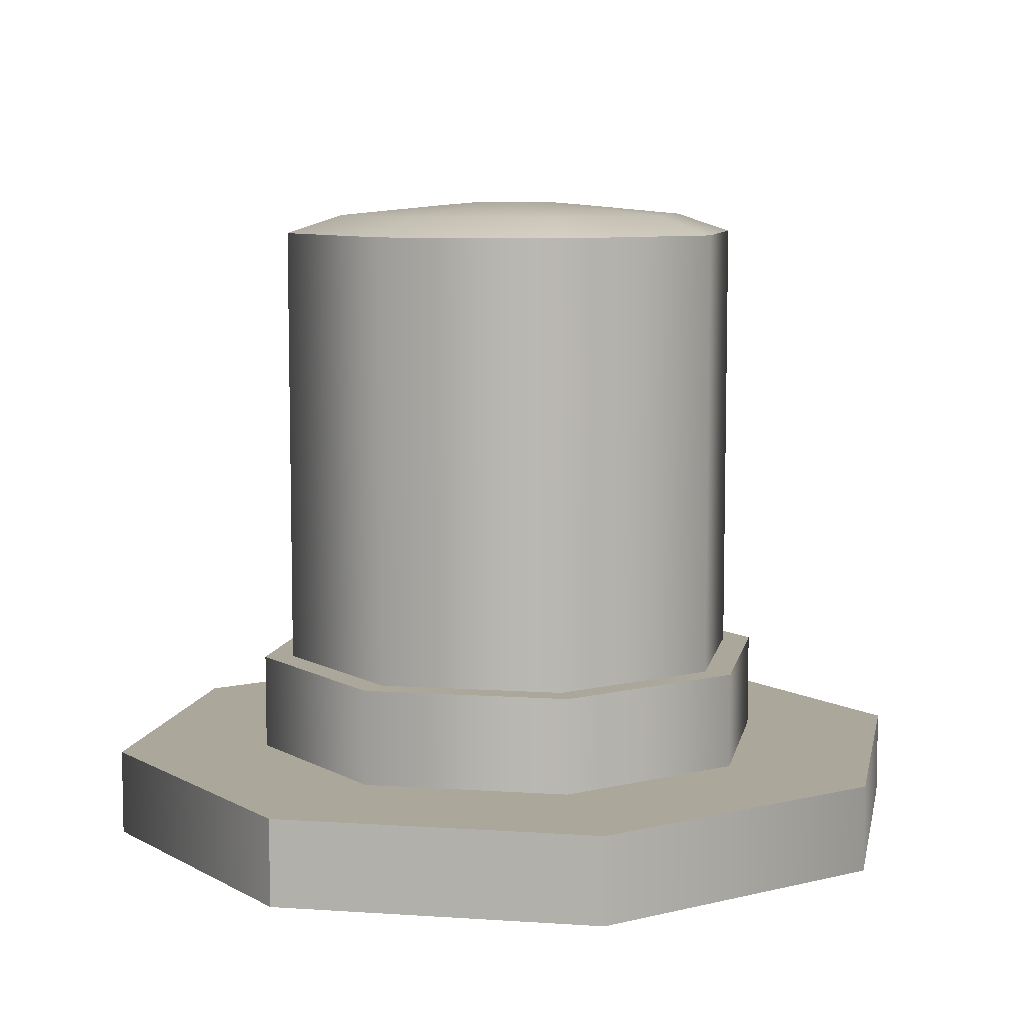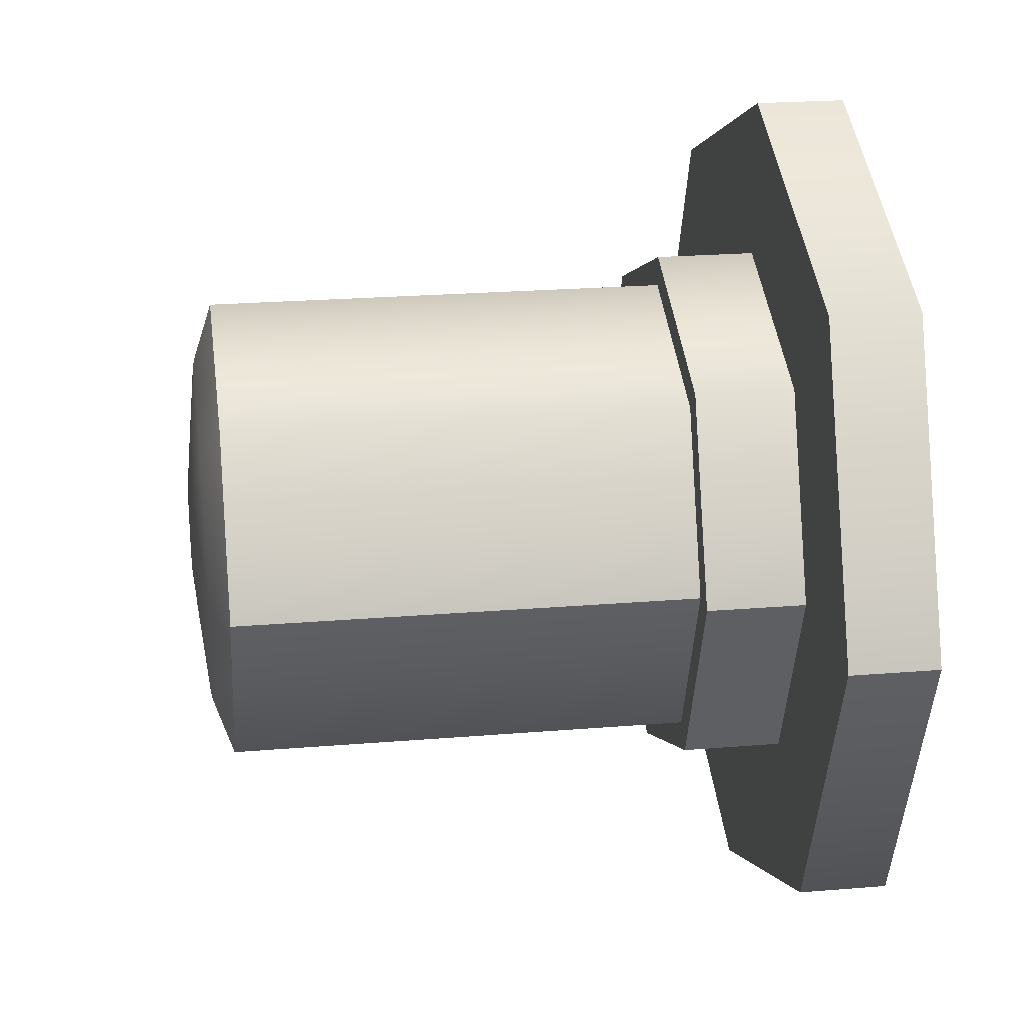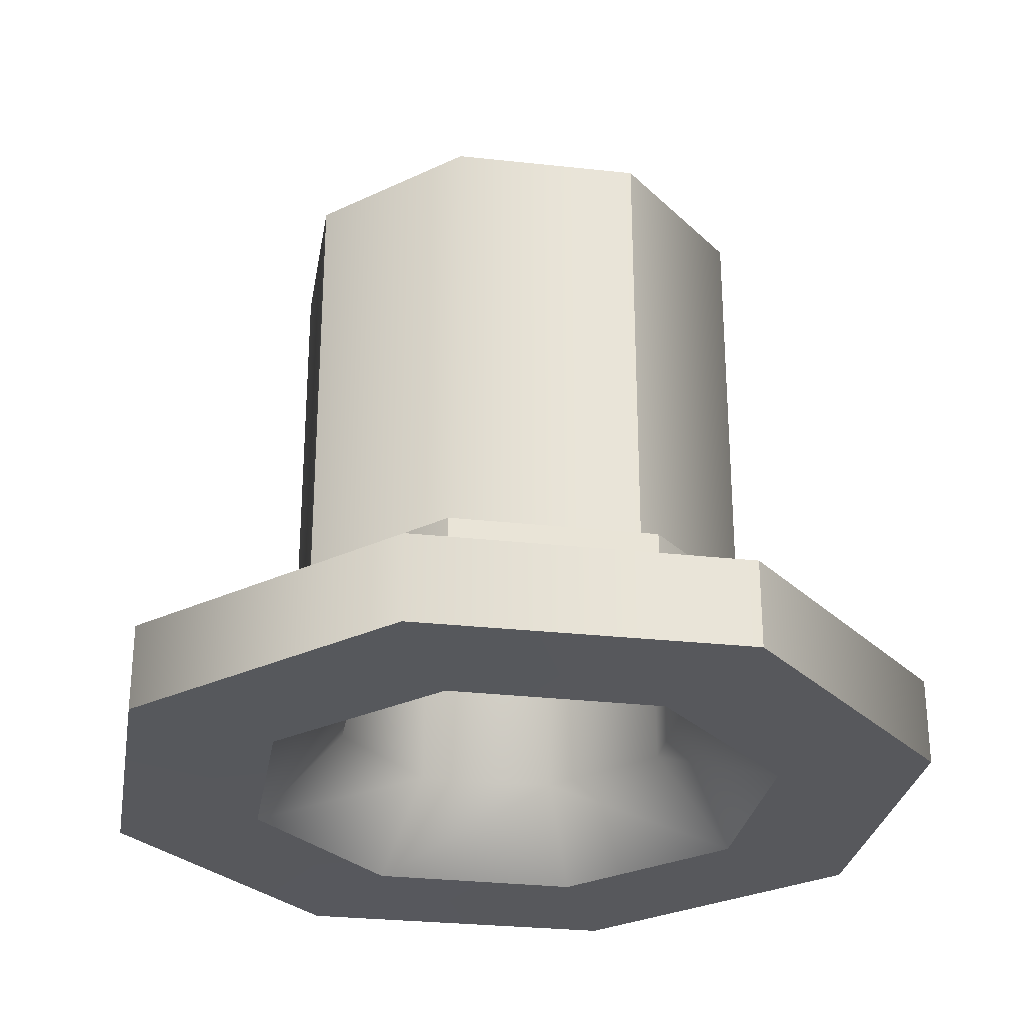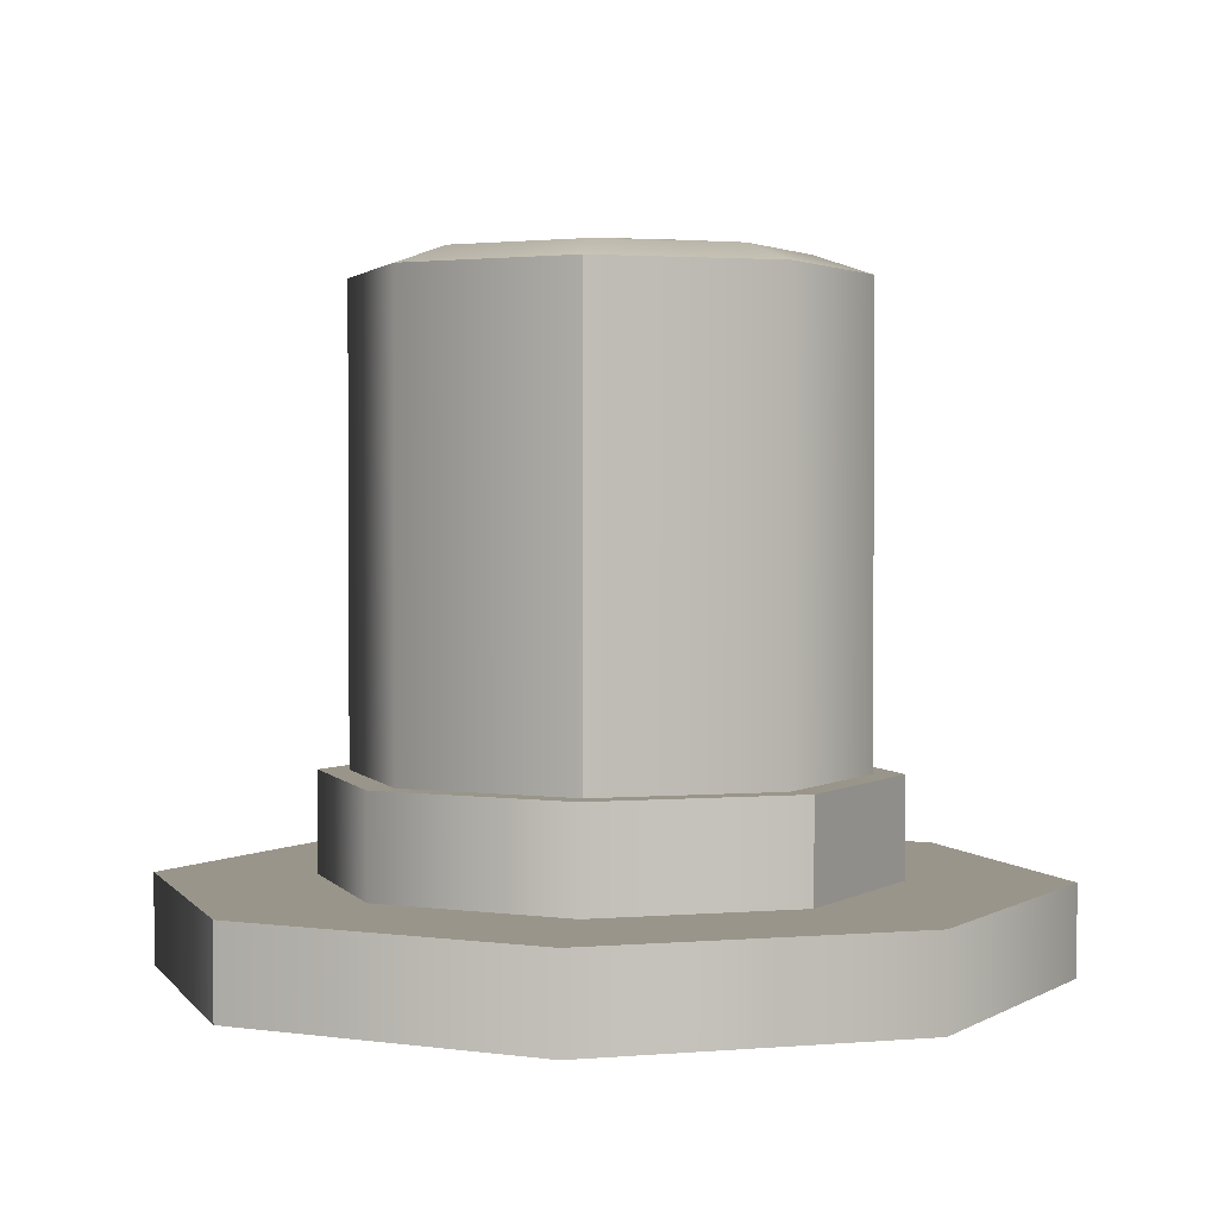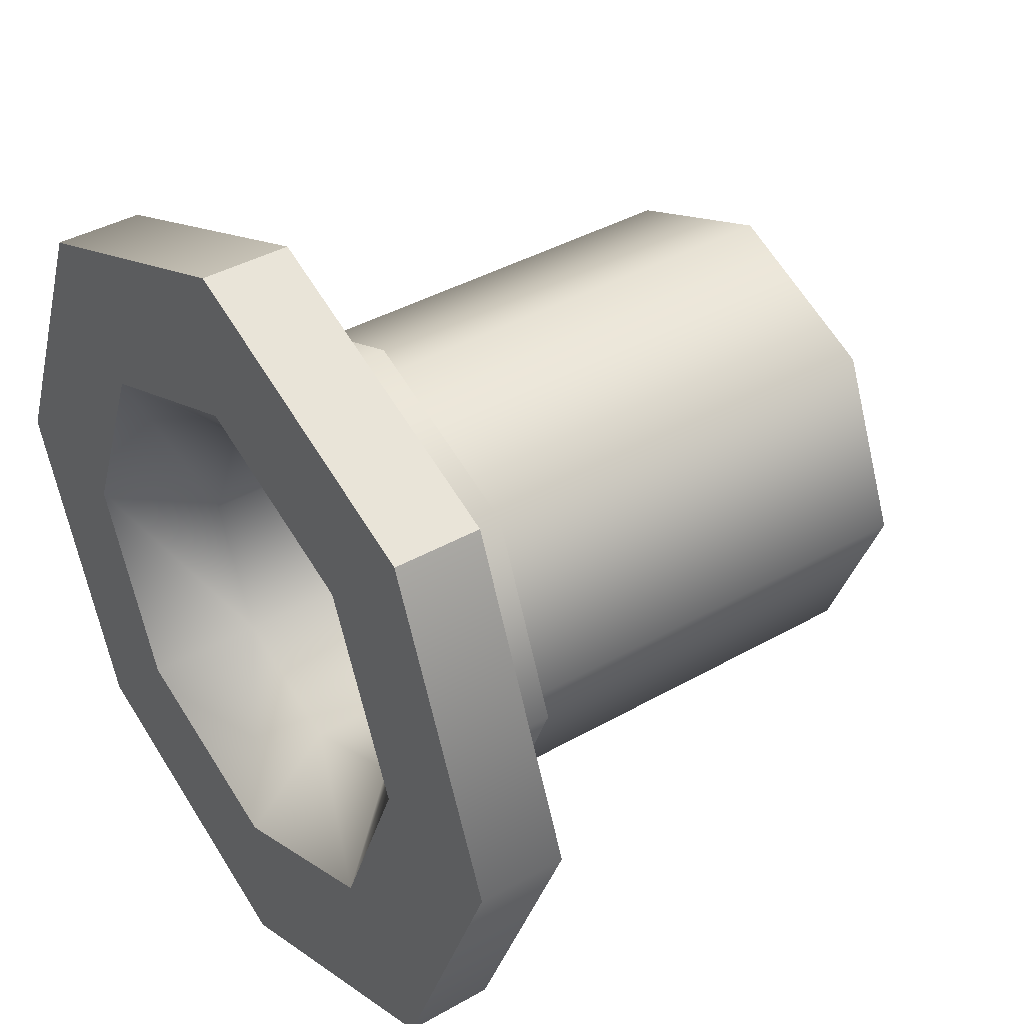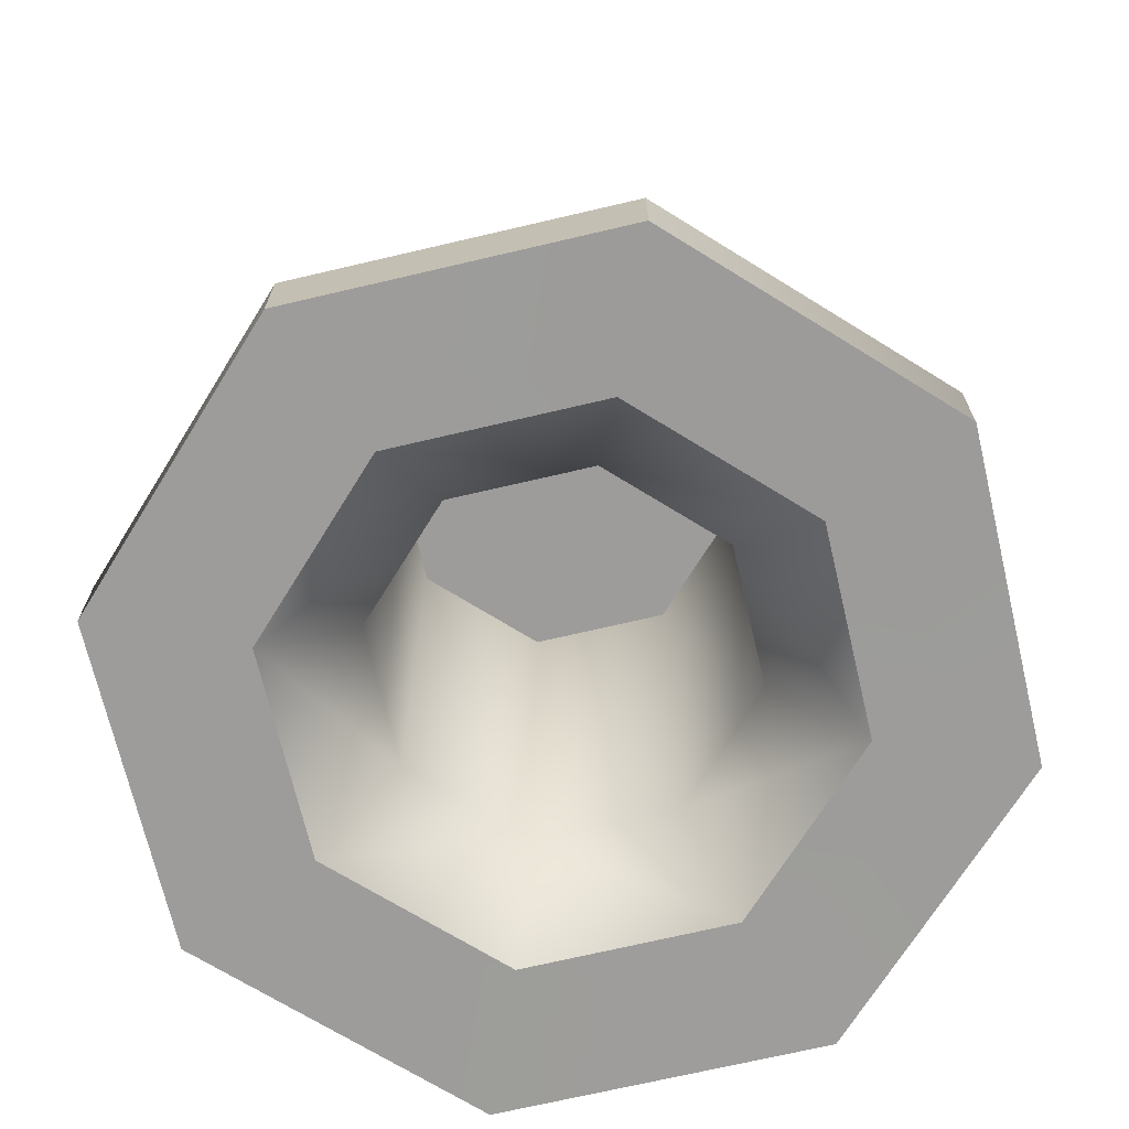
<metadata>
{"format":"obj","ext":"obj","renderer":"f3d","projection":"perspective","resolution":1024,"background":"white","views":[{"elev":8.1,"azim":33.2,"up":"+Y"},{"elev":22.6,"azim":-98.2,"up":"+Z"},{"elev":-28.5,"azim":-121.9,"up":"+Y"},{"elev":2.1,"azim":-174.9,"up":"+Y"},{"elev":39.5,"azim":54.7,"up":"+Z"},{"elev":-70.1,"azim":35.7,"up":"+Y"}]}
</metadata>
<code>
v -83.8 -0.07031 -46.56
v -83.8 0.433 -46.56
v -85.54 0.433 -45.84
v -85.54 -0.07017 -45.84
v -85.54 -0.07081 -46.72
v -84.42 -0.06661 -47.18
v -85.54 0.433 -47.24
v -84.79 0.433 -47.55
v -85.54 0.433 -46.49
v -84.26 0.433 -47.02
v -83.08 -0.07045 -48.3
v -83.08 0.433 -48.3
v -83.96 -0.06242 -48.3
v -84.48 0.433 -48.3
v -83.73 0.433 -48.3
v -83.8 -0.07051 -50.03
v -83.8 0.433 -50.03
v -84.42 -0.06069 -49.41
v -84.79 0.433 -49.05
v -84.26 0.433 -49.57
v -85.54 -0.07045 -50.75
v -85.54 0.433 -50.75
v -85.54 -0.06242 -49.87
v -85.54 0.433 -49.36
v -85.54 0.433 -50.1
v -87.27 -0.07031 -50.03
v -87.27 0.433 -50.03
v -86.65 -0.06661 -49.41
v -86.29 0.433 -49.05
v -86.81 0.433 -49.57
v -87.99 -0.07017 -48.3
v -87.99 0.433 -48.3
v -87.11 -0.07081 -48.3
v -86.6 0.433 -48.3
v -87.34 0.433 -48.3
v -87.27 -0.07011 -46.56
v -87.27 0.433 -46.56
v -86.65 -0.07422 -47.18
v -86.29 0.433 -47.55
v -86.81 0.433 -47.02
v -85.54 3.602 -46.91
v -84.56 3.602 -47.31
v -84.79 3.71 -47.55
v -85.54 3.71 -47.24
v -84.15 3.602 -48.3
v -84.48 3.71 -48.3
v -84.56 3.602 -49.28
v -84.79 3.71 -49.05
v -85.54 3.602 -49.69
v -85.54 3.71 -49.36
v -86.52 3.602 -49.28
v -86.29 3.71 -49.05
v -86.93 3.602 -48.3
v -86.6 3.71 -48.3
v -86.52 3.602 -47.31
v -86.29 3.71 -47.55
v -84.43 0.433 -47.19
v -84.43 0.9928 -47.19
v -85.54 0.9928 -46.74
v -85.54 0.433 -46.74
v -83.98 0.433 -48.3
v -83.98 0.9928 -48.3
v -84.43 0.433 -49.4
v -84.43 0.9928 -49.4
v -85.54 0.433 -49.86
v -85.54 0.9928 -49.86
v -86.64 0.433 -49.4
v -86.64 0.9928 -49.4
v -87.1 0.433 -48.3
v -87.1 0.9928 -48.3
v -86.64 0.433 -47.19
v -86.64 0.9928 -47.19
v -85.54 3.304 -47.24
v -84.79 3.304 -47.55
v -86.29 3.304 -47.55
v -86.6 3.304 -48.3
v -86.29 3.304 -49.05
v -85.54 3.304 -49.36
v -84.79 3.304 -49.05
v -84.48 3.304 -48.3
v -85.54 3.304 -47.79
v -85.18 3.304 -47.94
v -85.89 3.304 -47.94
v -86.05 3.304 -48.29
v -85.89 3.304 -48.65
v -85.54 3.304 -48.81
v -85.18 3.304 -48.65
v -85.03 3.304 -48.3
v -85.35 3.783 -48.48
v -85.53 3.783 -48.5
v -85.53 3.783 -48.29
v -85.33 3.783 -48.29
v -85.35 3.783 -48.11
v -85.53 3.783 -48.09
v -85.71 3.783 -48.48
v -85.74 3.783 -48.29
v -85.71 3.783 -48.11
v -85.26 3.304 -48.3
v -85.38 3.304 -48.14
v -85.54 3.304 -48.29
v -85.38 3.304 -48.45
v -85.54 3.304 -48.02
v -85.7 3.304 -48.14
v -85.81 3.304 -48.29
v -85.69 3.304 -48.45
v -85.53 3.304 -48.57
v -85.54 0.9928 -46.91
v -84.56 0.9928 -47.31
v -84.15 0.9928 -48.3
v -84.56 0.9928 -49.28
v -85.54 0.9928 -49.69
v -86.52 0.9928 -49.28
v -86.93 0.9928 -48.3
v -86.52 0.9928 -47.31
v -85.18 3.762 -47.94
v -85.54 3.762 -47.81
v -85.05 3.762 -48.3
v -85.18 3.762 -48.65
v -85.54 3.762 -48.78
v -85.89 3.762 -48.65
v -86.02 3.762 -48.3
v -85.89 3.762 -47.94
g Torus001
f 1 2 3 4
f 6 1 4 5
f 8 6 5 7
f 2 10 9 3
f 11 12 2 1
f 11 1 6 13
f 13 6 8 14
f 12 15 10 2
f 12 11 16 17
f 16 11 13 18
f 18 13 14 19
f 15 12 17 20
f 17 16 21 22
f 16 18 23 21
f 18 19 24 23
f 20 17 22 25
f 22 21 26 27
f 21 23 28 26
f 23 24 29 28
f 25 22 27 30
f 27 26 31 32
f 28 33 31 26
f 29 34 33 28
f 30 27 32 35
f 36 37 32 31
f 33 38 36 31
f 34 39 38 33
f 37 40 35 32
f 4 3 37 36
f 5 4 36 38
f 7 5 38 39
f 3 9 40 37
f 42 43 44 41
f 45 46 43 42
f 46 45 47 48
f 48 47 49 50
f 50 49 51 52
f 52 51 53 54
f 55 56 54 53
f 41 44 56 55
f 57 58 59 60
f 61 62 58 57
f 62 61 63 64
f 64 63 65 66
f 66 65 67 68
f 68 67 69 70
f 71 72 70 69
f 60 59 72 71
f 74 8 7 73
f 73 7 39 75
f 75 39 34 76
f 29 77 76 34
f 24 78 77 29
f 19 79 78 24
f 14 80 79 19
f 80 14 8 74
f 82 74 73 81
f 81 73 75 83
f 84 83 75 76
f 85 84 76 77
f 78 86 85 77
f 79 87 86 78
f 79 80 88 87
f 80 74 82 88
f 92 89 90 91
f 93 92 91 94
f 91 90 95 96
f 94 91 96 97
f 101 98 99 100
f 100 99 102 103
f 105 100 103 104
f 106 101 100 105
f 99 82 81 102
f 102 81 83 103
f 104 103 83 84
f 105 104 84 85
f 86 106 105 85
f 87 101 106 86
f 87 88 98 101
f 88 82 99 98
f 108 42 41 107
f 109 45 42 108
f 45 109 110 47
f 47 110 111 49
f 49 111 112 51
f 51 112 113 53
f 114 55 53 113
f 107 41 55 114
f 43 115 116 44
f 43 46 117 115
f 46 48 118 117
f 118 48 50 119
f 119 50 52 120
f 121 120 52 54
f 122 121 54 56
f 44 116 122 56
f 97 96 121 122
f 117 118 89 92
f 115 117 92 93
f 115 93 94 116
f 96 95 120 121
f 89 118 119 90
f 90 119 120 95
f 116 94 97 122
f 58 108 107 59
f 59 107 114 72
f 72 114 113 70
f 112 68 70 113
f 111 66 68 112
f 110 64 66 111
f 109 62 64 110
f 62 109 108 58
f 10 57 60 9
f 15 61 57 10
f 61 15 20 63
f 63 20 25 65
f 65 25 30 67
f 67 30 35 69
f 40 71 69 35
f 9 60 71 40

</code>
